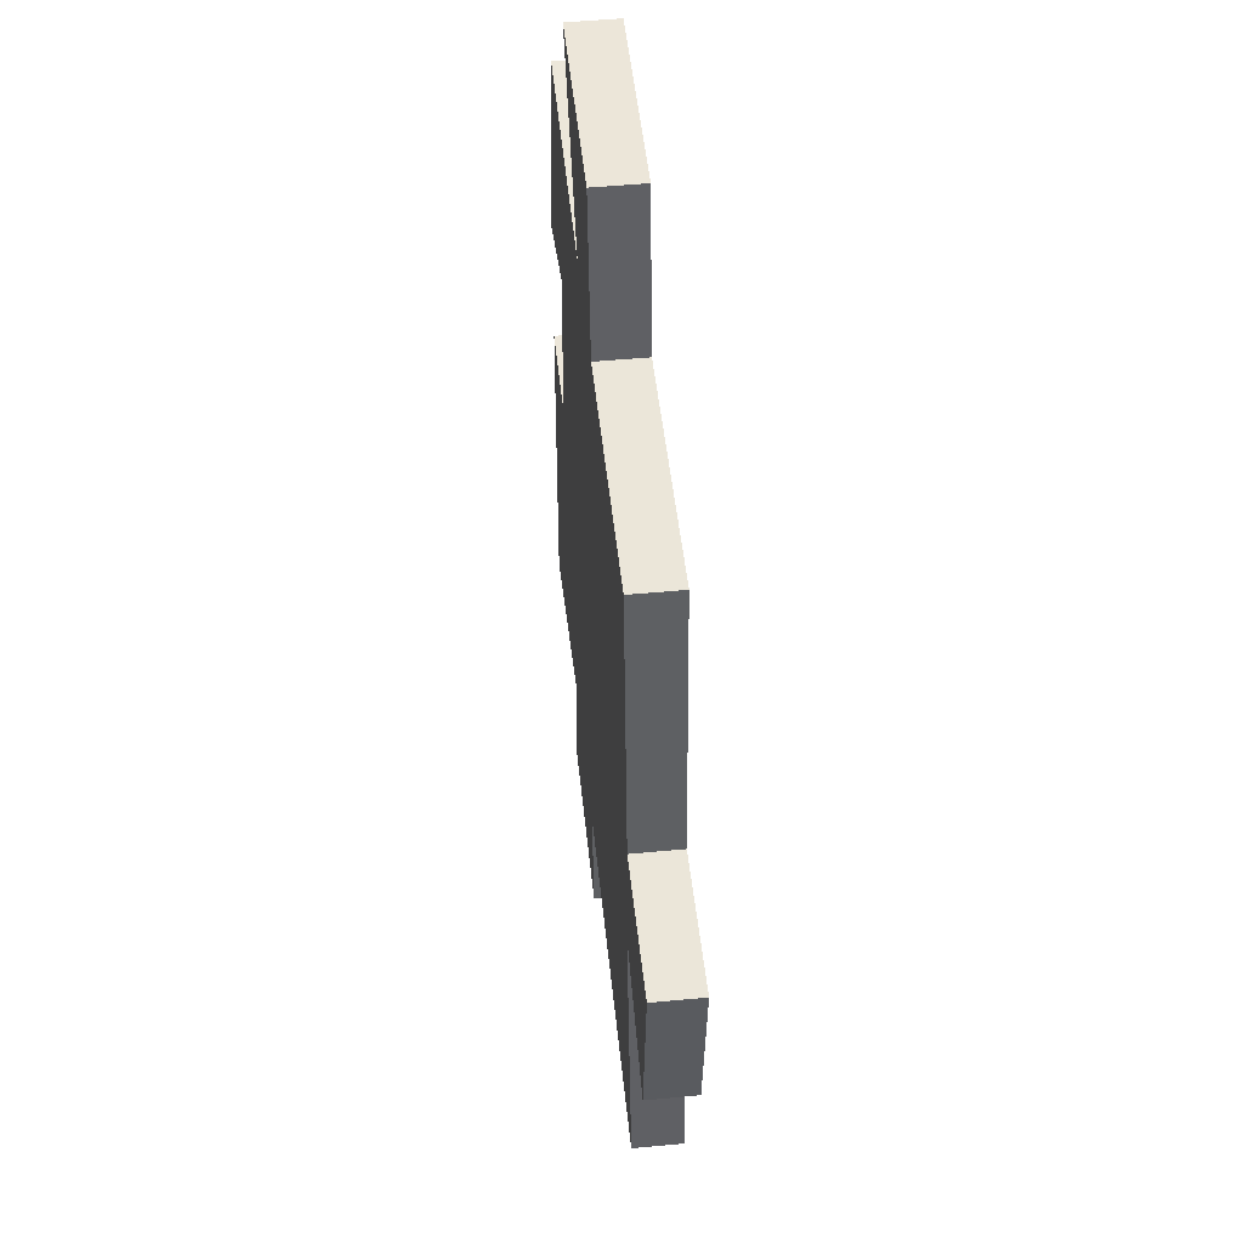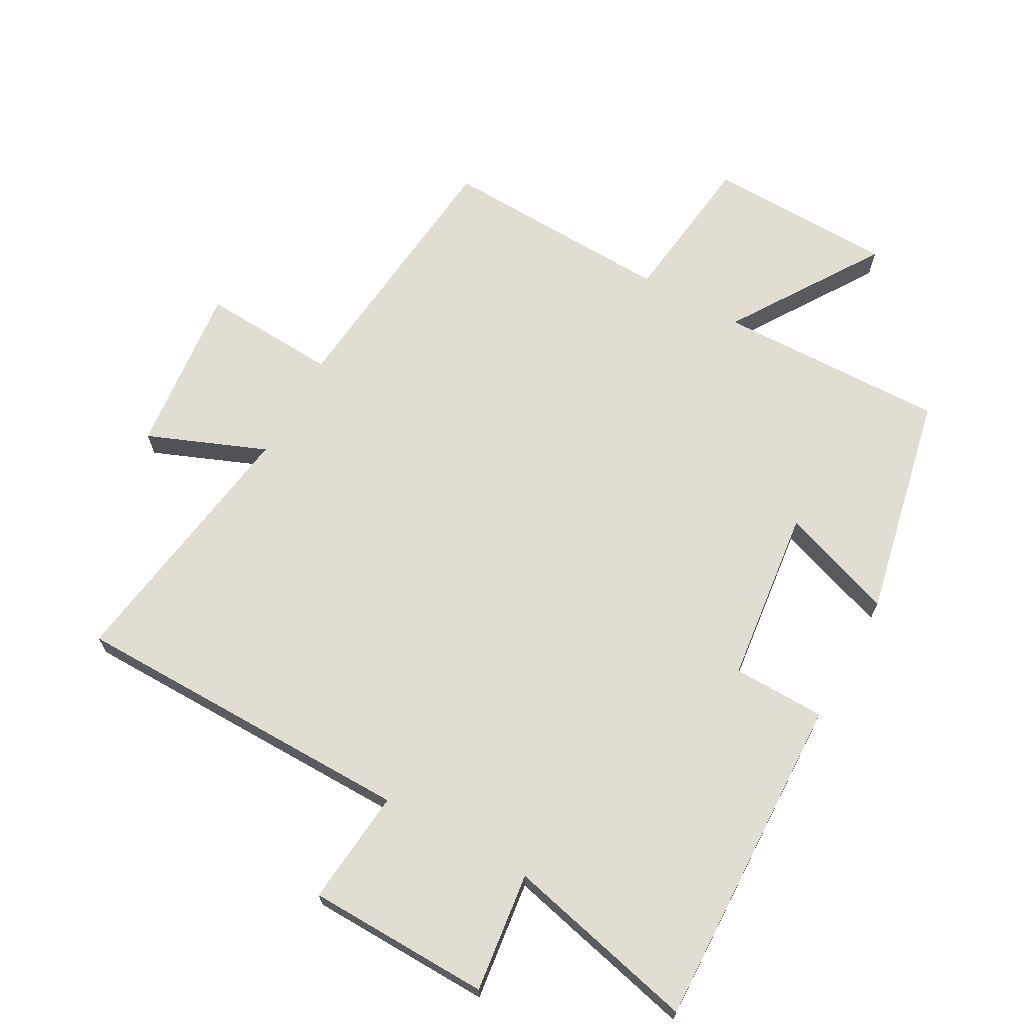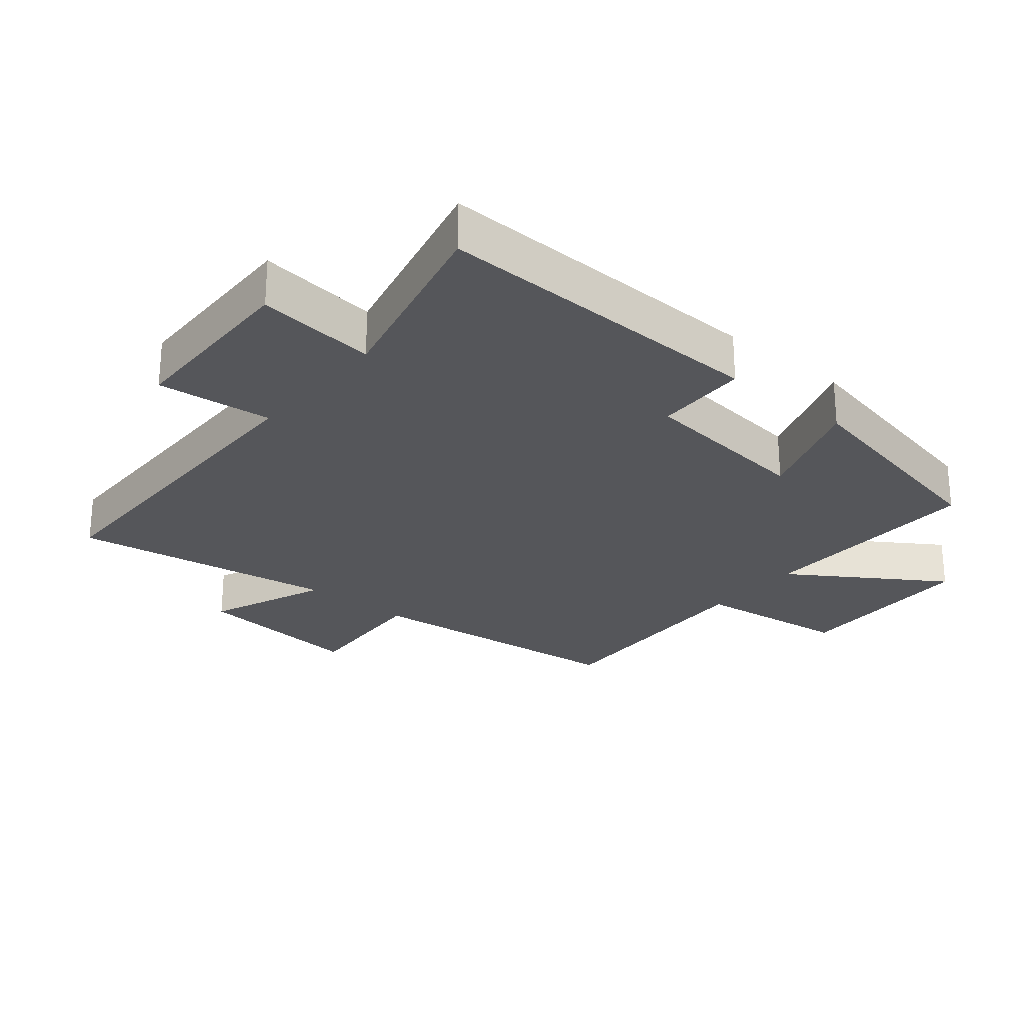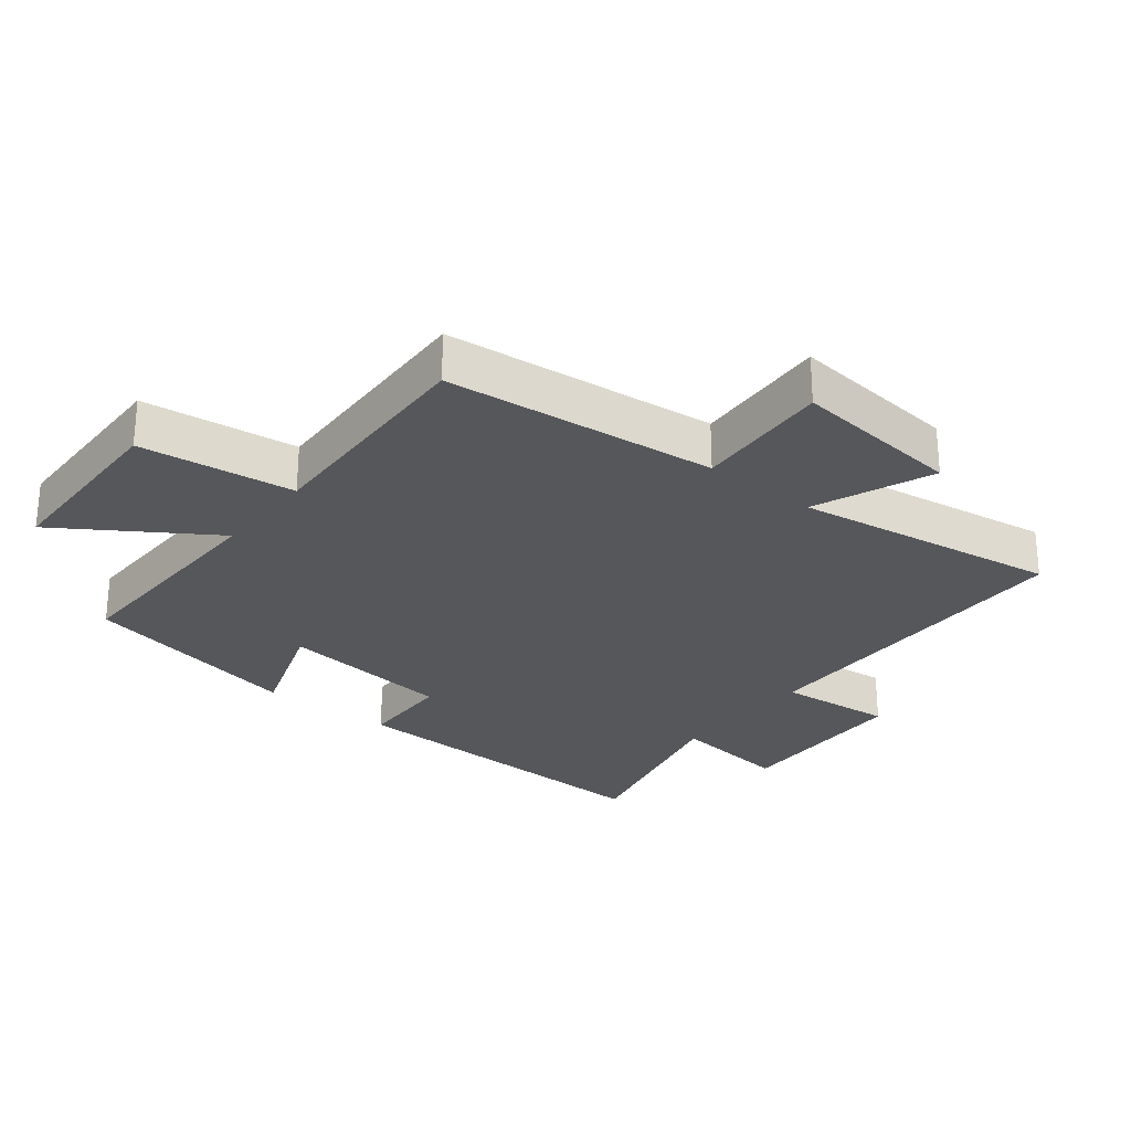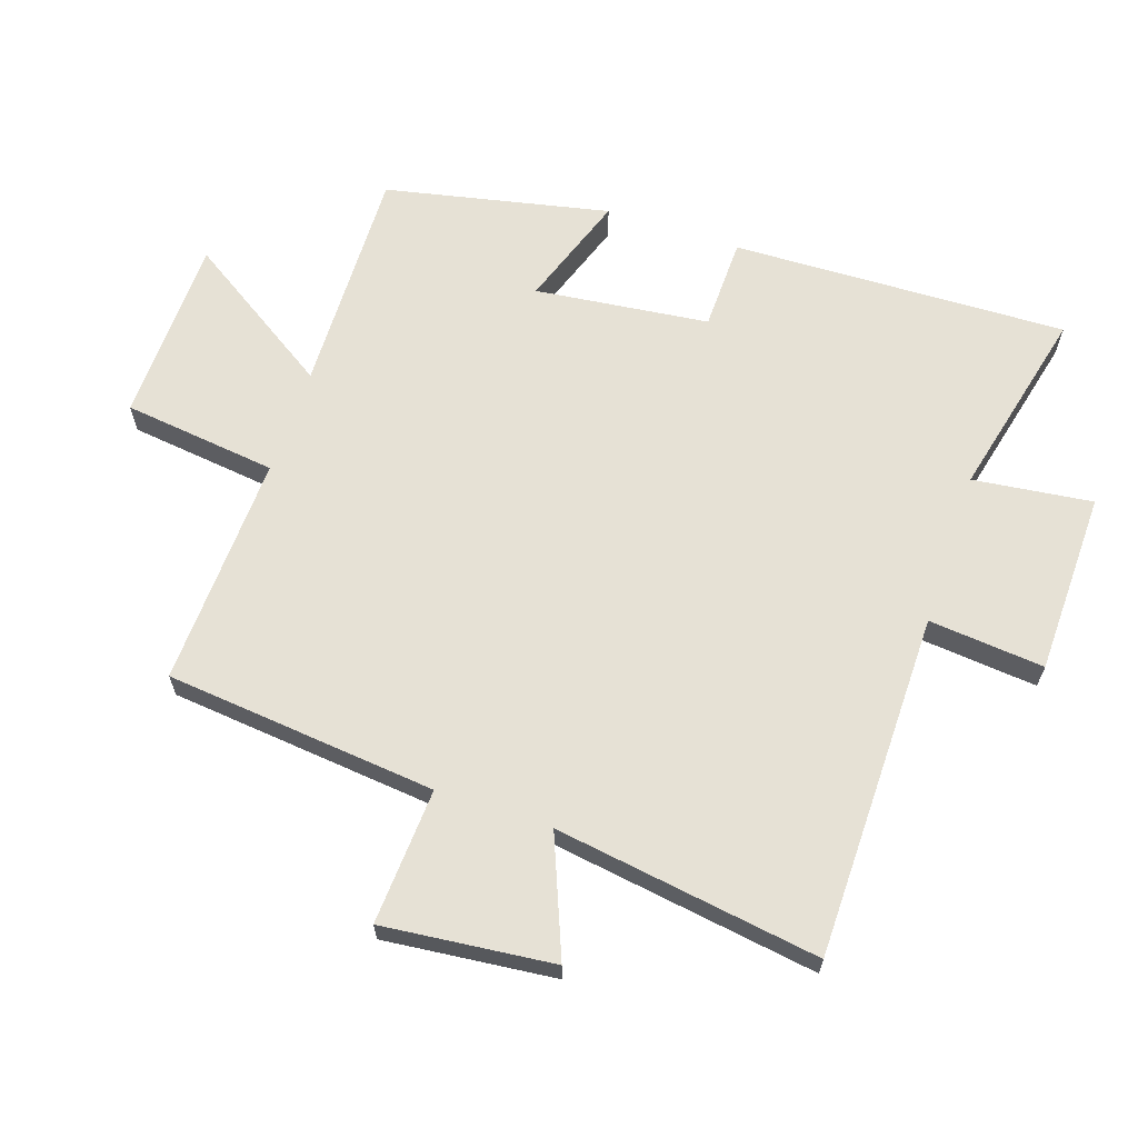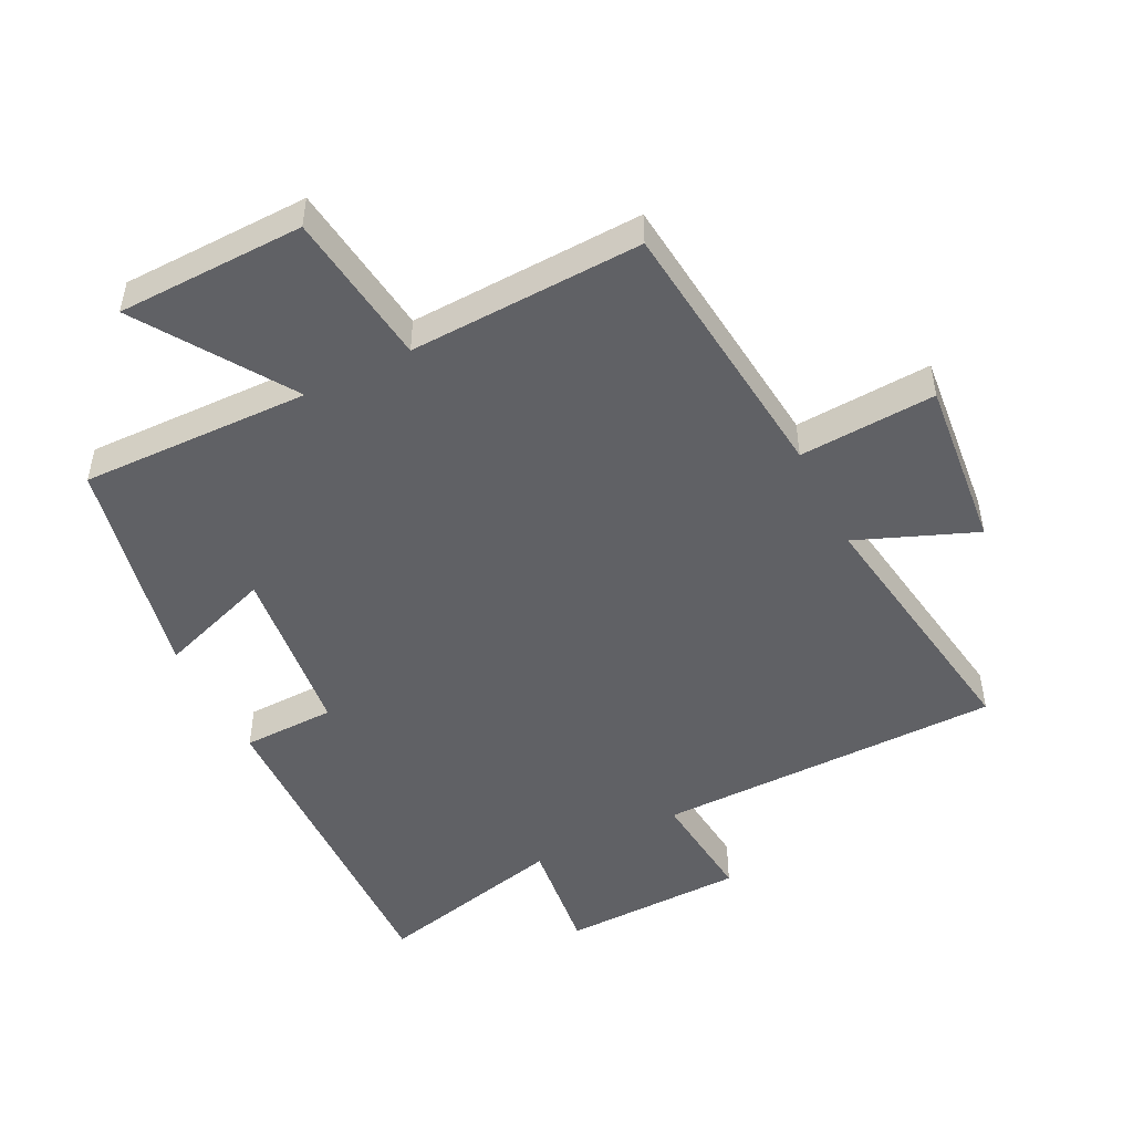
<metadata>
{"format":"obj","ext":"obj","renderer":"f3d","projection":"perspective","resolution":1024,"background":"white","views":[{"elev":50.6,"azim":84.1,"up":"+Z"},{"elev":68.3,"azim":-150.9,"up":"+Y"},{"elev":-25.9,"azim":-129.5,"up":"+Y"},{"elev":-27.2,"azim":51.7,"up":"+Y"},{"elev":64.6,"azim":108.6,"up":"+Y"},{"elev":-48.9,"azim":26.8,"up":"+Y"}]}
</metadata>
<code>
v 0.458 0.07 0.513
v 0.5 0.07 0.092
v 0.711 0.07 0.104
v 0.683 0.07 -0.16
v 0.5 0.07 -0.086
v 0.561 0.07 -0.496
v 0.025 0.07 -0.5
v 0.042 0.07 -0.679
v -0.242 0.07 -0.685
v -0.219 0.07 -0.5
v -0.517 0.07 -0.57
v -0.5 0.07 -0.05
v -0.356 0.07 -0.047
v -0.324 0.07 0.223
v -0.5 0.07 0.162
v -0.426 0.07 0.509
v -0.071 0.07 0.5
v -0.222 0.07 0.733
v 0.068 0.07 0.739
v 0.097 0.07 0.5
v 0.458 0 0.513
v 0.5 0 0.092
v 0.711 0 0.104
v 0.683 0 -0.16
v 0.5 0 -0.086
v 0.561 0 -0.496
v 0.025 0 -0.5
v 0.042 0 -0.679
v -0.242 0 -0.685
v -0.219 0 -0.5
v -0.517 0 -0.57
v -0.5 0 -0.05
v -0.356 0 -0.047
v -0.324 0 0.223
v -0.5 0 0.162
v -0.426 0 0.509
v -0.071 0 0.5
v -0.222 0 0.733
v 0.068 0 0.739
v 0.097 0 0.5
f 17 18 19 20
f 14 15 16 17
f 13 14 17 20
f 10 11 12 13
f 20 1 2
f 13 20 2
f 10 13 2
f 7 8 9 10
f 5 6 7 10
f 2 3 4 5
f 2 5 10
f 40 39 38 37
f 37 36 35 34
f 40 37 34 33
f 33 32 31 30
f 22 21 40
f 22 40 33
f 22 33 30
f 30 29 28 27
f 30 27 26 25
f 25 24 23 22
f 30 25 22
f 1 21 22 2
f 2 22 23 3
f 3 23 24 4
f 4 24 25 5
f 5 25 26 6
f 6 26 27 7
f 7 27 28 8
f 8 28 29 9
f 9 29 30 10
f 10 30 31 11
f 11 31 32 12
f 12 32 33 13
f 13 33 34 14
f 14 34 35 15
f 15 35 36 16
f 16 36 37 17
f 17 37 38 18
f 18 38 39 19
f 19 39 40 20
f 20 40 21 1

</code>
